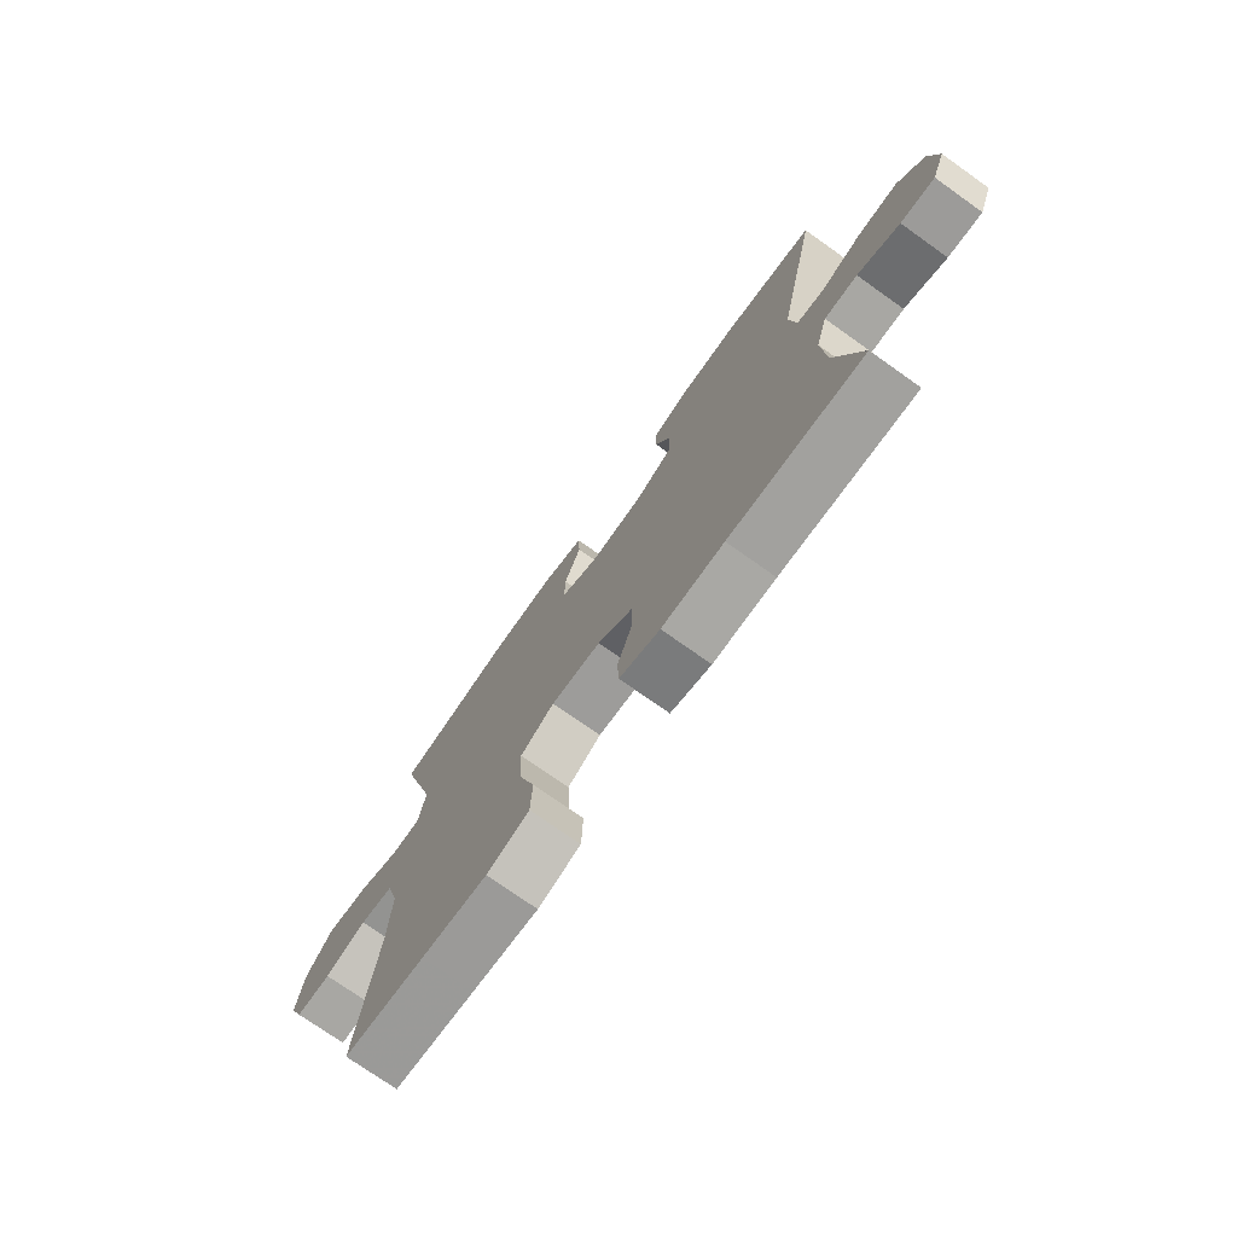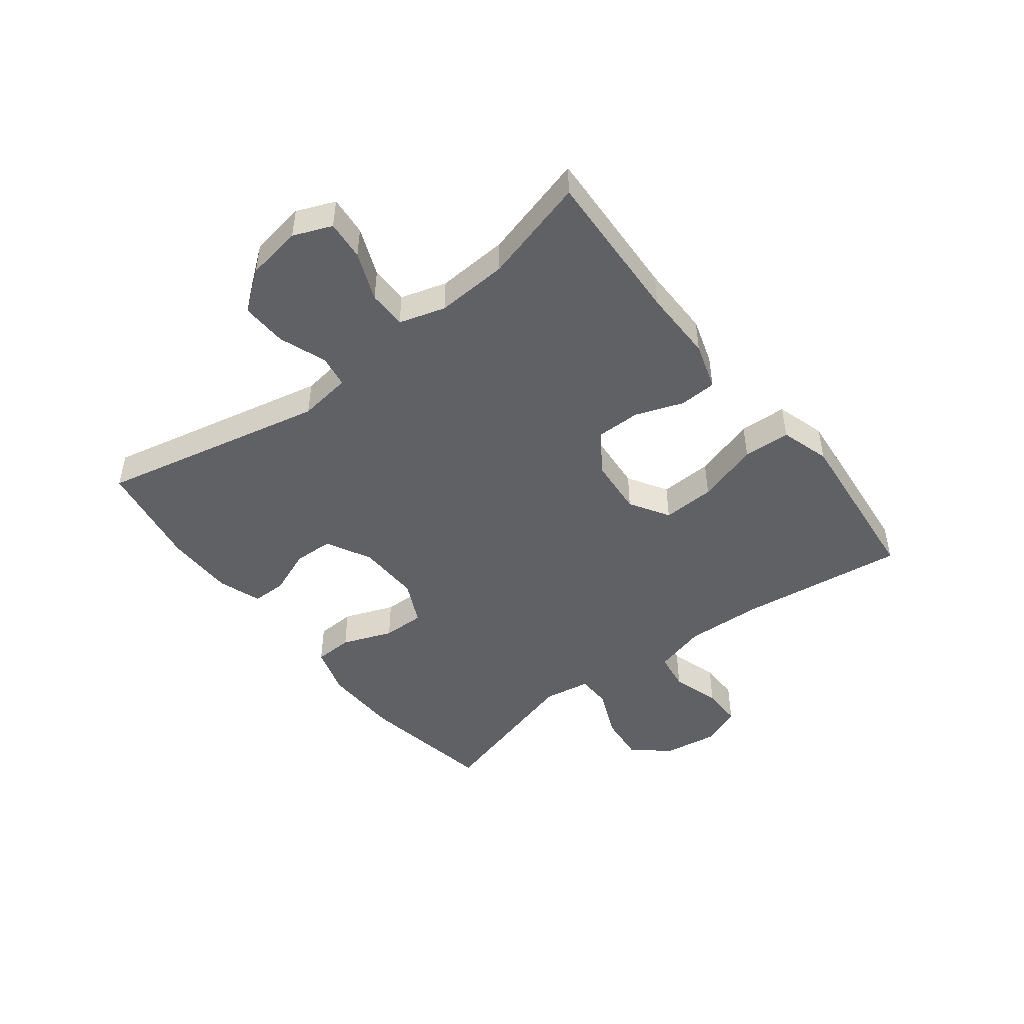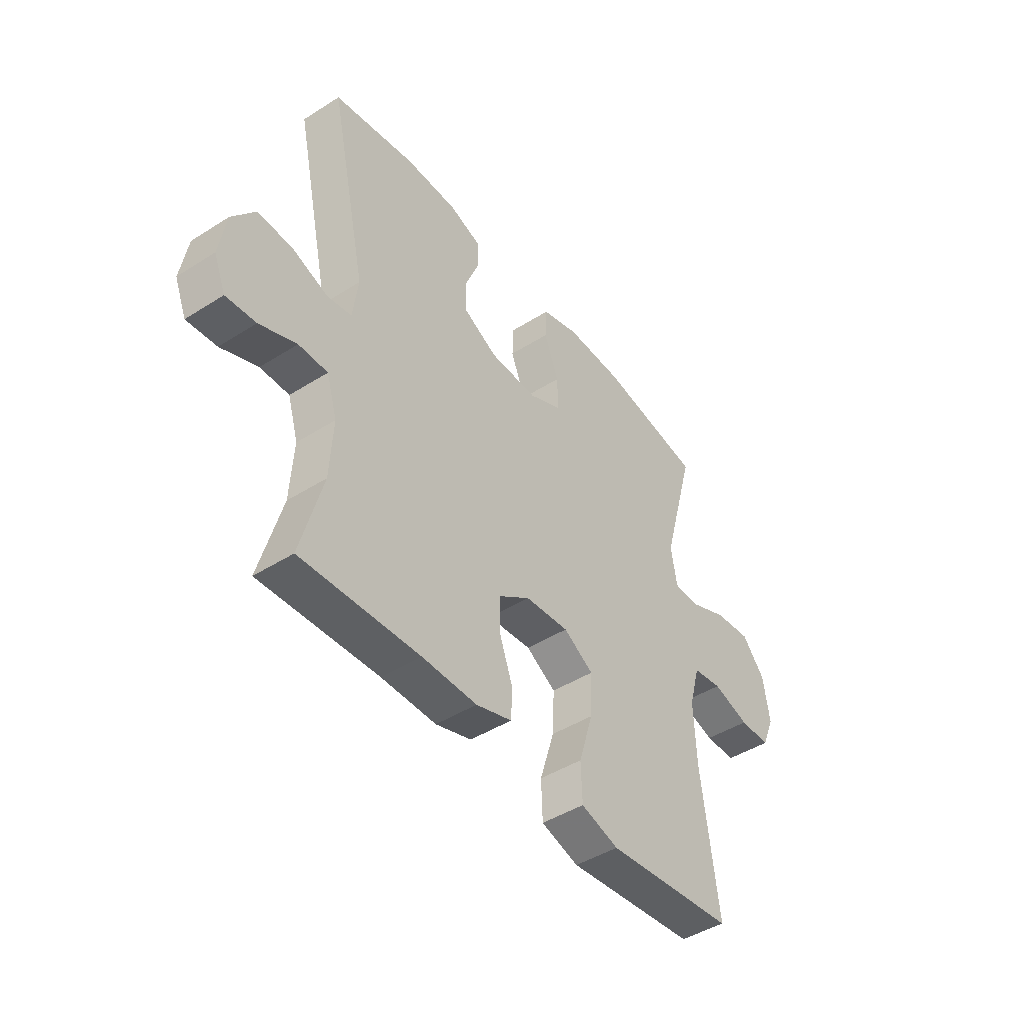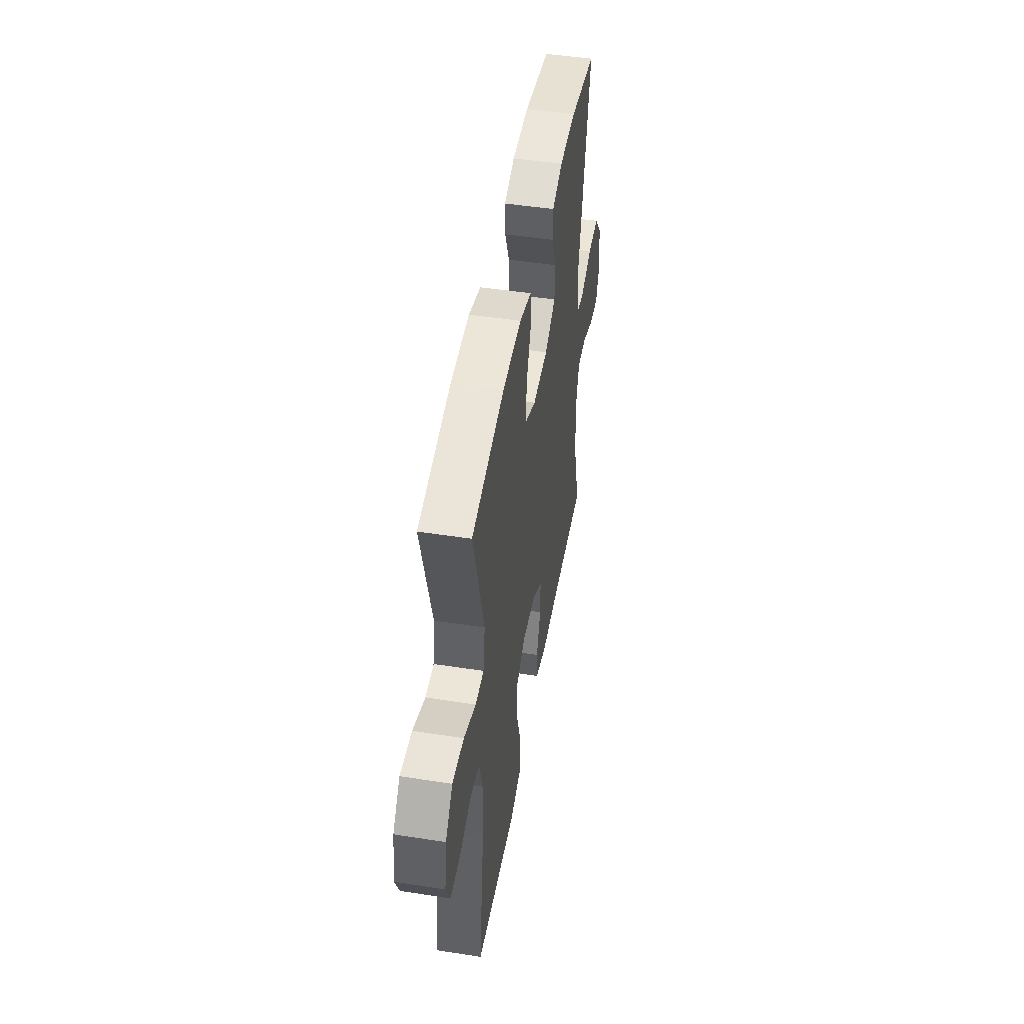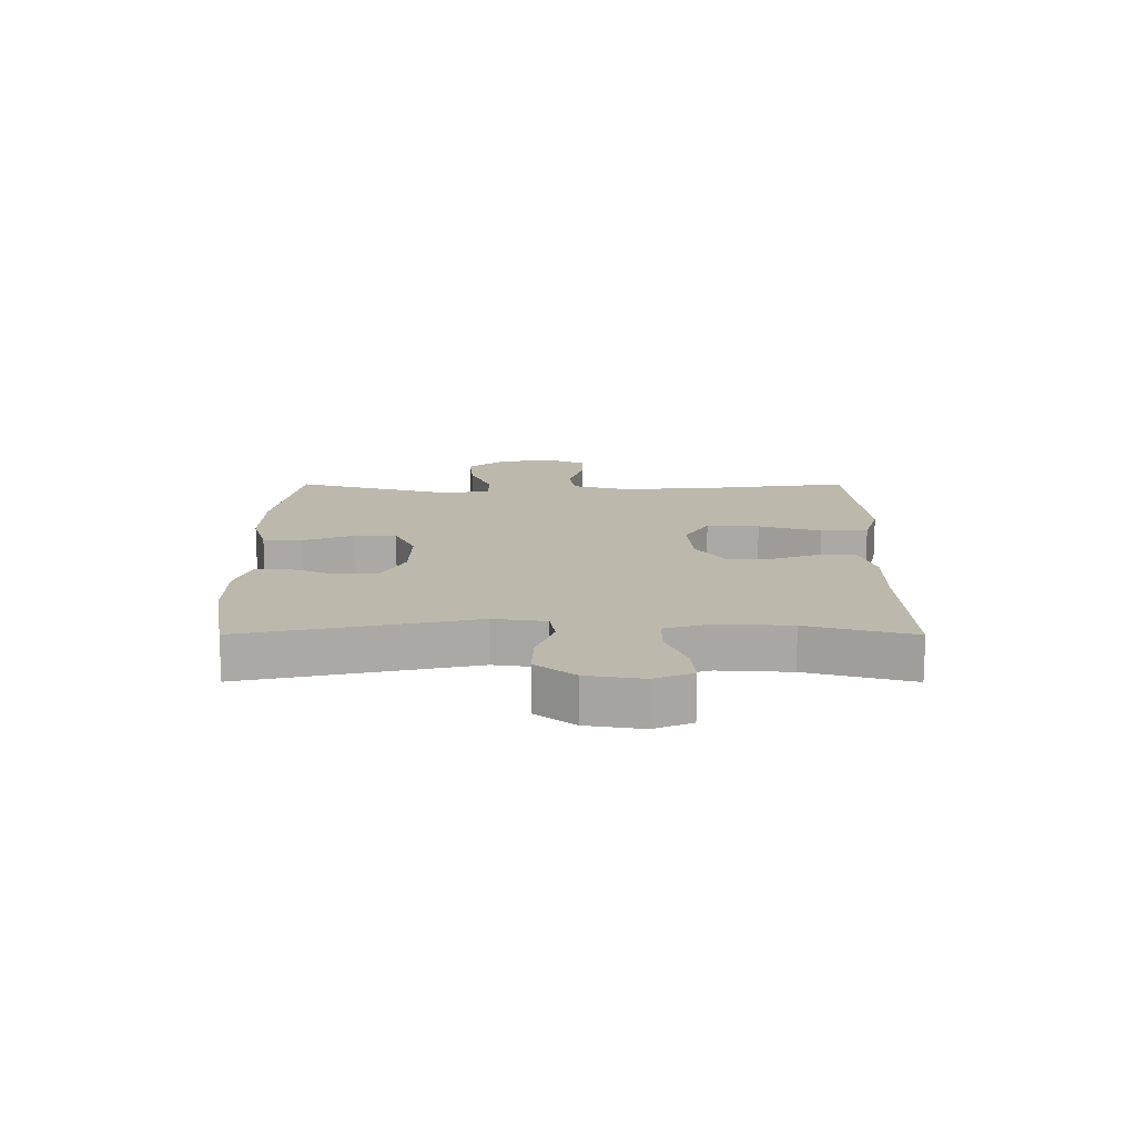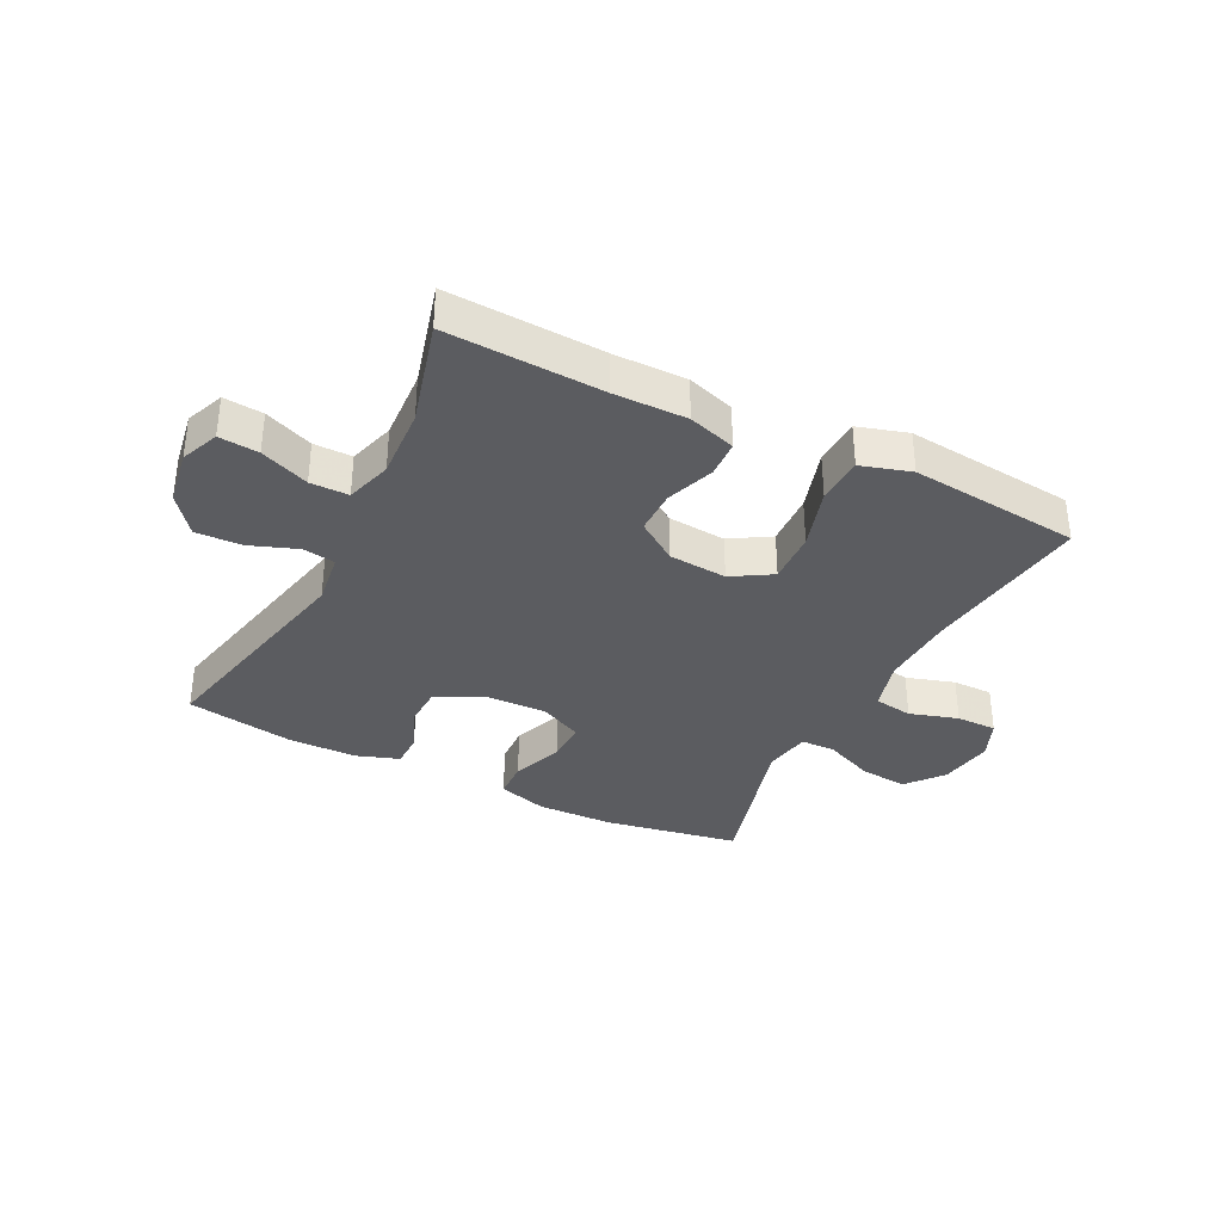
<metadata>
{"format":"obj","ext":"obj","renderer":"f3d","projection":"perspective","resolution":1024,"background":"white","views":[{"elev":-74.5,"azim":54.7,"up":"+Z"},{"elev":-47.3,"azim":127.7,"up":"+Y"},{"elev":-45.1,"azim":126.3,"up":"+Z"},{"elev":48.0,"azim":-80.1,"up":"+Z"},{"elev":14.6,"azim":90.1,"up":"+Y"},{"elev":-35.0,"azim":153.3,"up":"+Y"}]}
</metadata>
<code>
v 0.5 0.07 0.5
v 0.418 0.07 0.121
v 0.43 0.07 0.033
v 0.484 0.07 0.024
v 0.563 0.07 0.053
v 0.64 0.07 0.056
v 0.69 0.07 -0.009
v 0.705 0.07 -0.102
v 0.679 0.07 -0.166
v 0.613 0.07 -0.16
v 0.532 0.07 -0.127
v 0.468 0.07 -0.127
v 0.445 0.07 -0.204
v 0.452 0.07 -0.324
v 0.5 0.07 -0.5
v 0.24 0.07 -0.488
v 0.119 0.07 -0.489
v 0.04 0.07 -0.464
v 0.037 0.07 -0.402
v 0.066 0.07 -0.322
v 0.066 0.07 -0.248
v -0.002 0.07 -0.201
v -0.099 0.07 -0.193
v -0.165 0.07 -0.233
v -0.161 0.07 -0.321
v -0.129 0.07 -0.425
v -0.132 0.07 -0.504
v -0.215 0.07 -0.529
v -0.343 0.07 -0.516
v -0.5 0.07 -0.5
v -0.464 0.07 -0.22
v -0.459 0.07 -0.092
v -0.483 0.07 -0.005
v -0.548 0.07 0.005
v -0.629 0.07 -0.02
v -0.697 0.07 -0.02
v -0.725 0.07 0.046
v -0.711 0.07 0.138
v -0.661 0.07 0.199
v -0.581 0.07 0.191
v -0.497 0.07 0.155
v -0.439 0.07 0.156
v -0.426 0.07 0.235
v -0.5 0.07 0.5
v -0.273 0.07 0.54
v -0.145 0.07 0.543
v -0.062 0.07 0.518
v -0.059 0.07 0.453
v -0.091 0.07 0.369
v -0.092 0.07 0.298
v -0.019 0.07 0.263
v 0.086 0.07 0.266
v 0.161 0.07 0.305
v 0.163 0.07 0.372
v 0.133 0.07 0.447
v 0.133 0.07 0.505
v 0.205 0.07 0.53
v 0.32 0.07 0.531
v 0.5 0 0.5
v 0.418 0 0.121
v 0.43 0 0.033
v 0.484 0 0.024
v 0.563 0 0.053
v 0.64 0 0.056
v 0.69 0 -0.009
v 0.705 0 -0.102
v 0.679 0 -0.166
v 0.613 0 -0.16
v 0.532 0 -0.127
v 0.468 0 -0.127
v 0.445 0 -0.204
v 0.452 0 -0.324
v 0.5 0 -0.5
v 0.24 0 -0.488
v 0.119 0 -0.489
v 0.04 0 -0.464
v 0.037 0 -0.402
v 0.066 0 -0.322
v 0.066 0 -0.248
v -0.002 0 -0.201
v -0.099 0 -0.193
v -0.165 0 -0.233
v -0.161 0 -0.321
v -0.129 0 -0.425
v -0.132 0 -0.504
v -0.215 0 -0.529
v -0.343 0 -0.516
v -0.5 0 -0.5
v -0.464 0 -0.22
v -0.459 0 -0.092
v -0.483 0 -0.005
v -0.548 0 0.005
v -0.629 0 -0.02
v -0.697 0 -0.02
v -0.725 0 0.046
v -0.711 0 0.138
v -0.661 0 0.199
v -0.581 0 0.191
v -0.497 0 0.155
v -0.439 0 0.156
v -0.426 0 0.235
v -0.5 0 0.5
v -0.273 0 0.54
v -0.145 0 0.543
v -0.062 0 0.518
v -0.059 0 0.453
v -0.091 0 0.369
v -0.092 0 0.298
v -0.019 0 0.263
v 0.086 0 0.266
v 0.161 0 0.305
v 0.163 0 0.372
v 0.133 0 0.447
v 0.133 0 0.505
v 0.205 0 0.53
v 0.32 0 0.531
f 57 58 1 2
f 54 55 56 57
f 53 54 57 2
f 52 53 2 3
f 51 52 3
f 50 51 3
f 46 47 48 49
f 46 49 50
f 43 44 45 46
f 42 43 46 50
f 38 39 40 41
f 38 41 42
f 37 38 42
f 34 35 36 37
f 33 34 37 42
f 32 33 42 50
f 28 29 30 31
f 25 26 27 28
f 24 25 28 31
f 23 24 31 32
f 17 18 19 20
f 16 17 20 21
f 14 15 16 21
f 13 14 21 22
f 8 9 10 11
f 8 11 12
f 7 8 12
f 4 5 6 7
f 4 7 12
f 3 4 12 13
f 22 23 32 50
f 3 13 22 50
f 60 59 116 115
f 115 114 113 112
f 60 115 112 111
f 61 60 111 110
f 61 110 109
f 61 109 108
f 107 106 105 104
f 108 107 104
f 104 103 102 101
f 108 104 101 100
f 99 98 97 96
f 100 99 96
f 100 96 95
f 95 94 93 92
f 100 95 92 91
f 108 100 91 90
f 89 88 87 86
f 86 85 84 83
f 89 86 83 82
f 90 89 82 81
f 78 77 76 75
f 79 78 75 74
f 79 74 73 72
f 80 79 72 71
f 69 68 67 66
f 70 69 66
f 70 66 65
f 65 64 63 62
f 70 65 62
f 71 70 62 61
f 108 90 81 80
f 108 80 71 61
f 1 59 60 2
f 2 60 61 3
f 3 61 62 4
f 4 62 63 5
f 5 63 64 6
f 6 64 65 7
f 7 65 66 8
f 8 66 67 9
f 9 67 68 10
f 10 68 69 11
f 11 69 70 12
f 12 70 71 13
f 13 71 72 14
f 14 72 73 15
f 15 73 74 16
f 16 74 75 17
f 17 75 76 18
f 18 76 77 19
f 19 77 78 20
f 20 78 79 21
f 21 79 80 22
f 22 80 81 23
f 23 81 82 24
f 24 82 83 25
f 25 83 84 26
f 26 84 85 27
f 27 85 86 28
f 28 86 87 29
f 29 87 88 30
f 30 88 89 31
f 31 89 90 32
f 32 90 91 33
f 33 91 92 34
f 34 92 93 35
f 35 93 94 36
f 36 94 95 37
f 37 95 96 38
f 38 96 97 39
f 39 97 98 40
f 40 98 99 41
f 41 99 100 42
f 42 100 101 43
f 43 101 102 44
f 44 102 103 45
f 45 103 104 46
f 46 104 105 47
f 47 105 106 48
f 48 106 107 49
f 49 107 108 50
f 50 108 109 51
f 51 109 110 52
f 52 110 111 53
f 53 111 112 54
f 54 112 113 55
f 55 113 114 56
f 56 114 115 57
f 57 115 116 58
f 58 116 59 1

</code>
